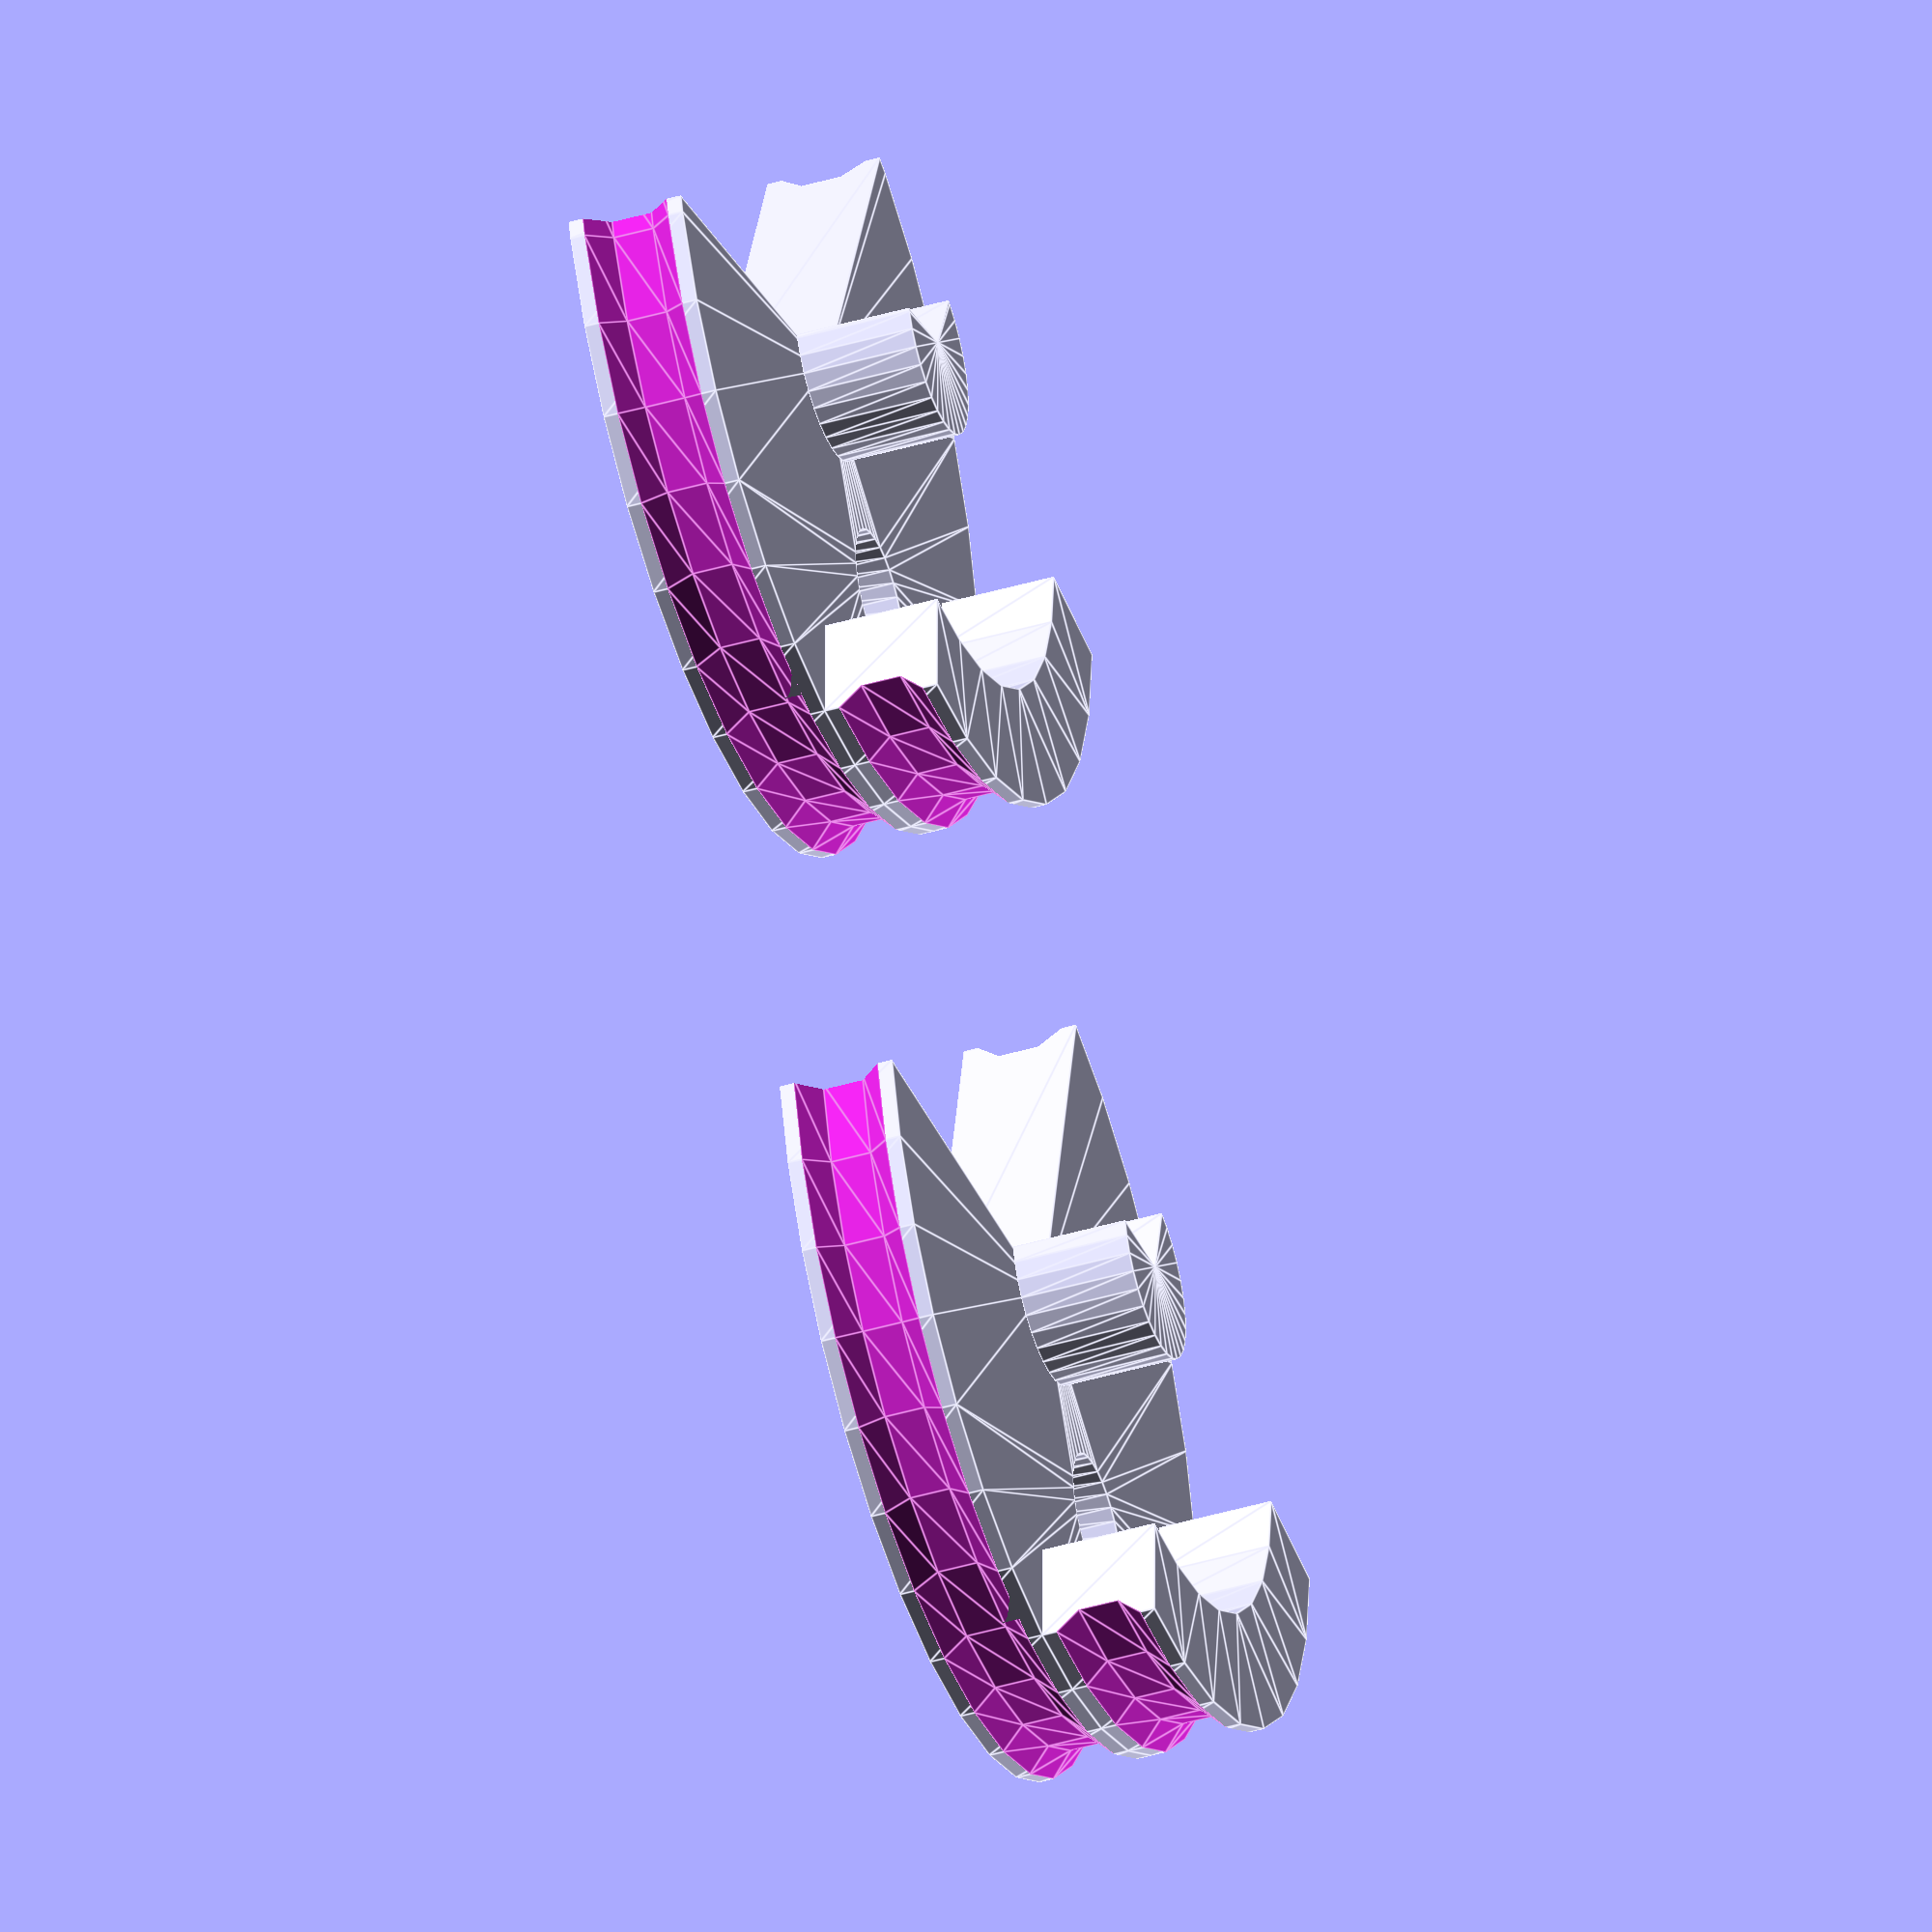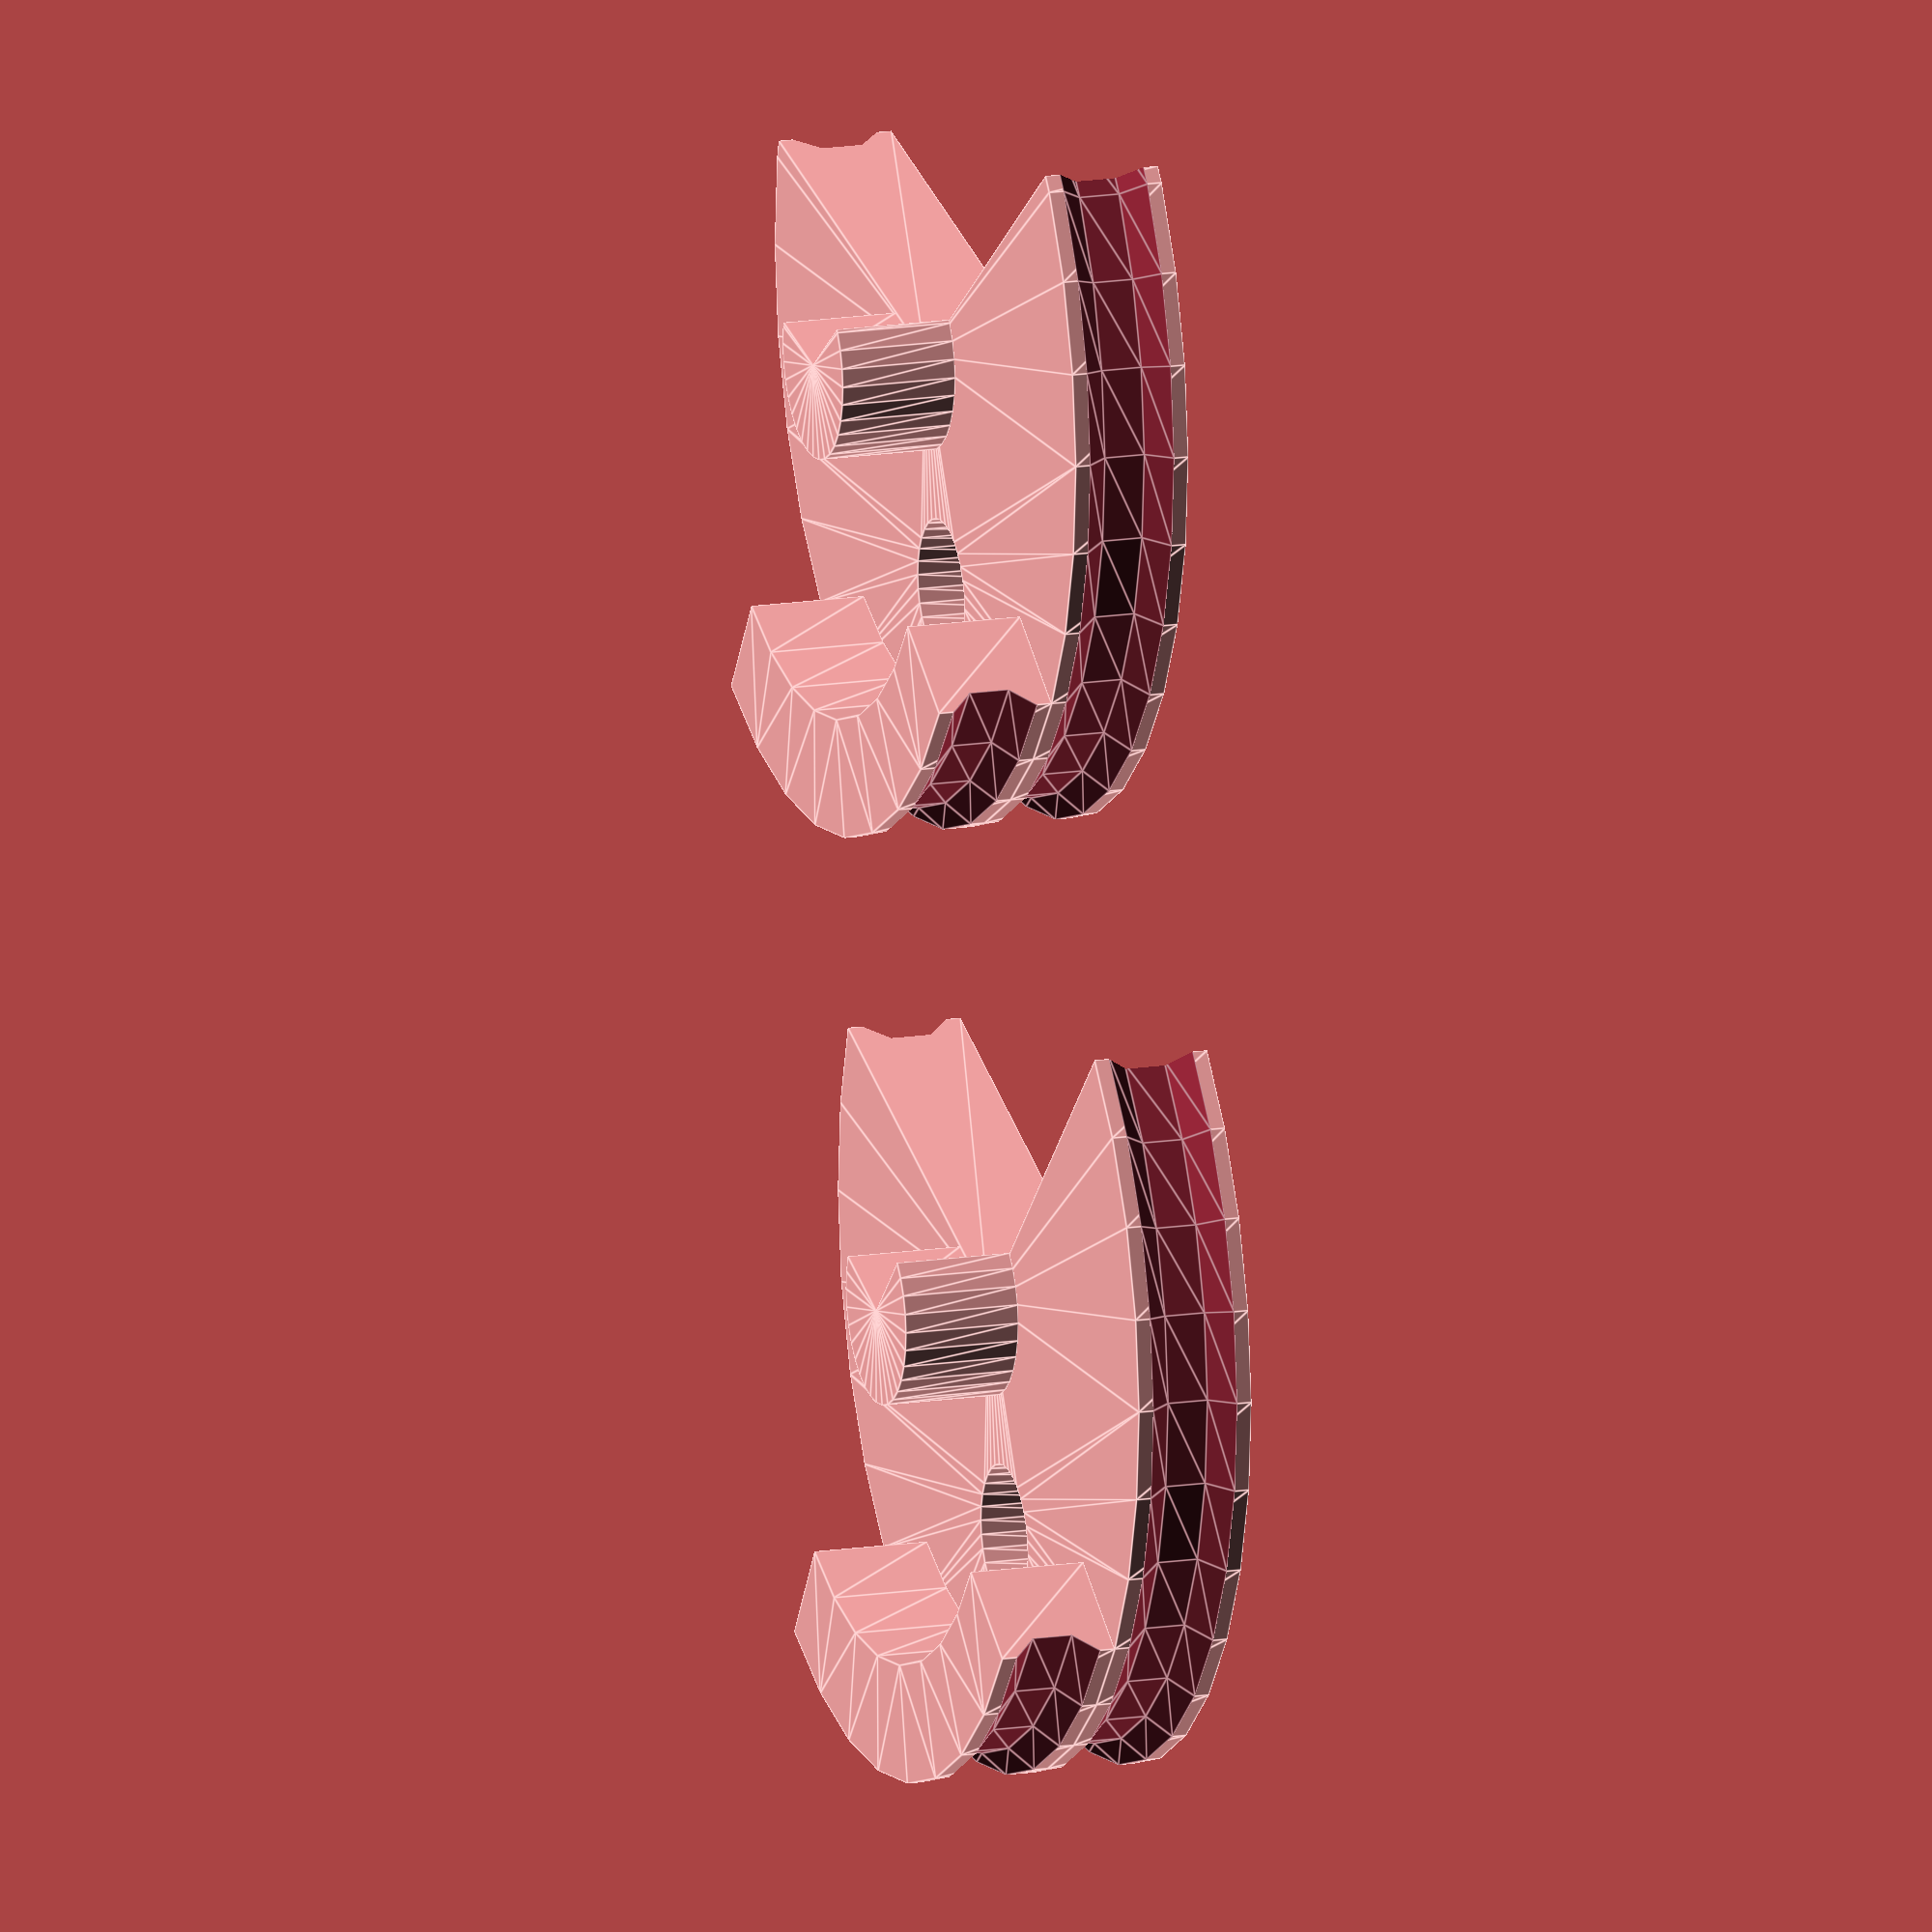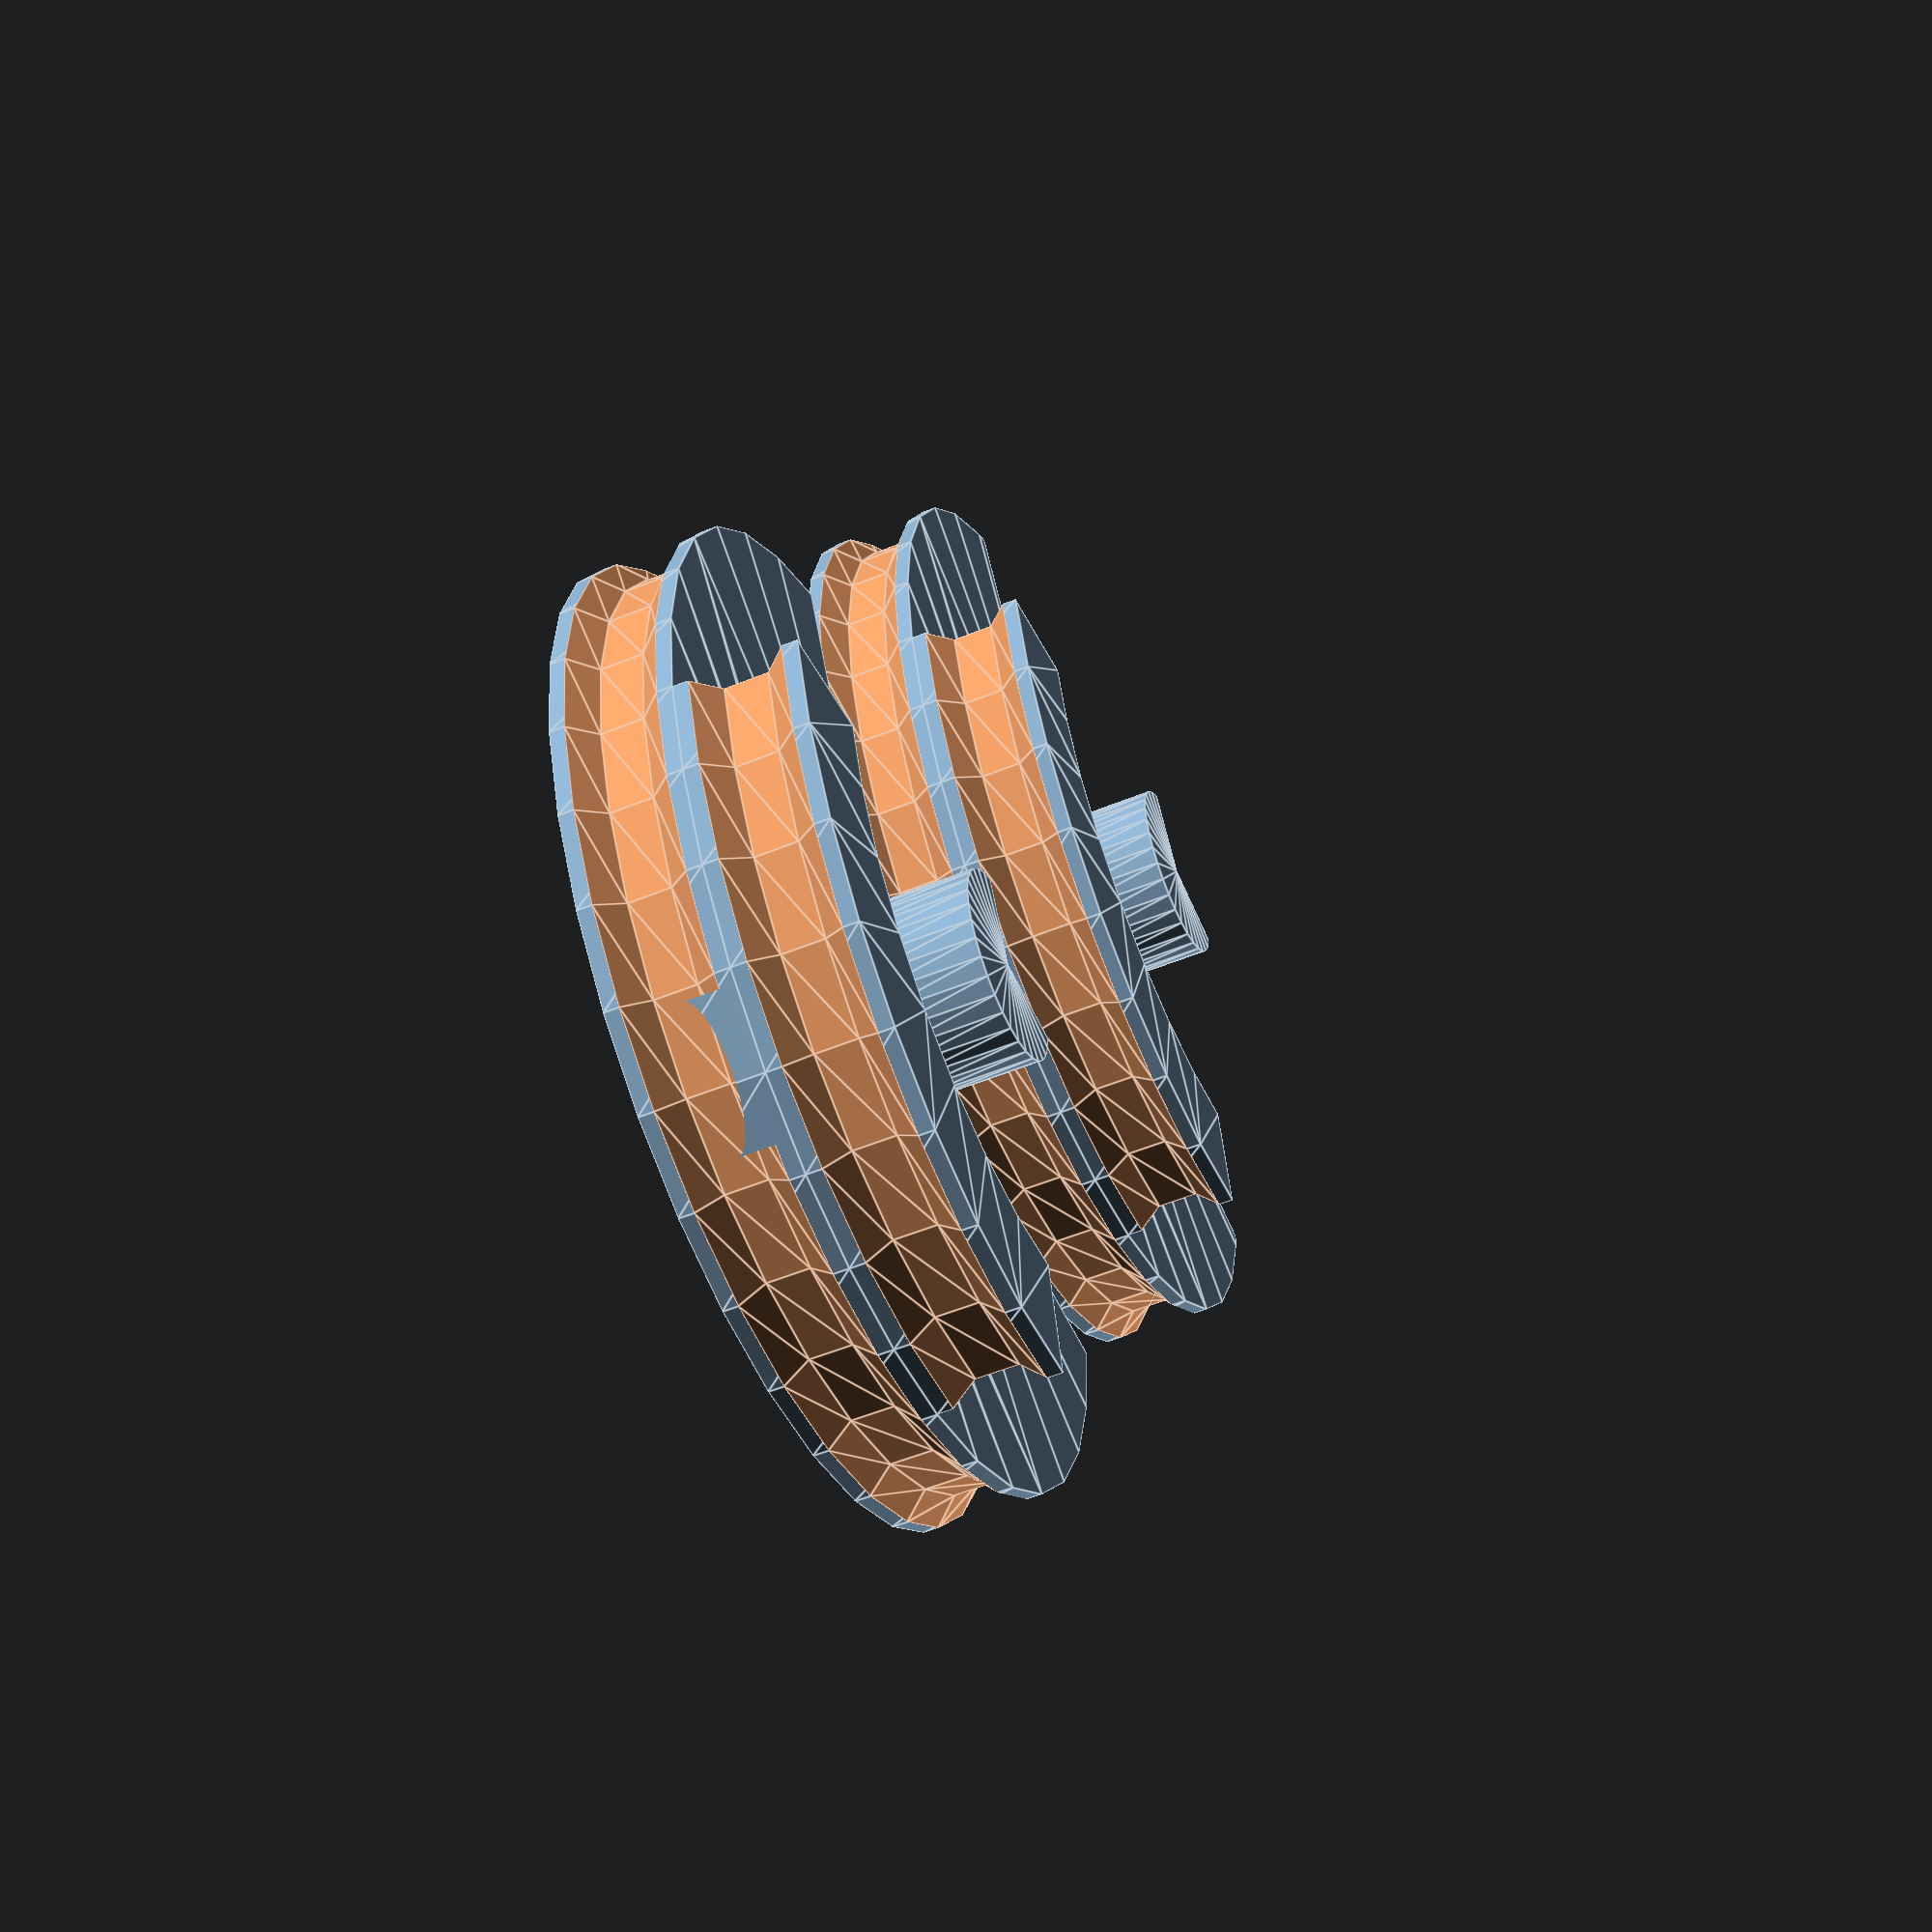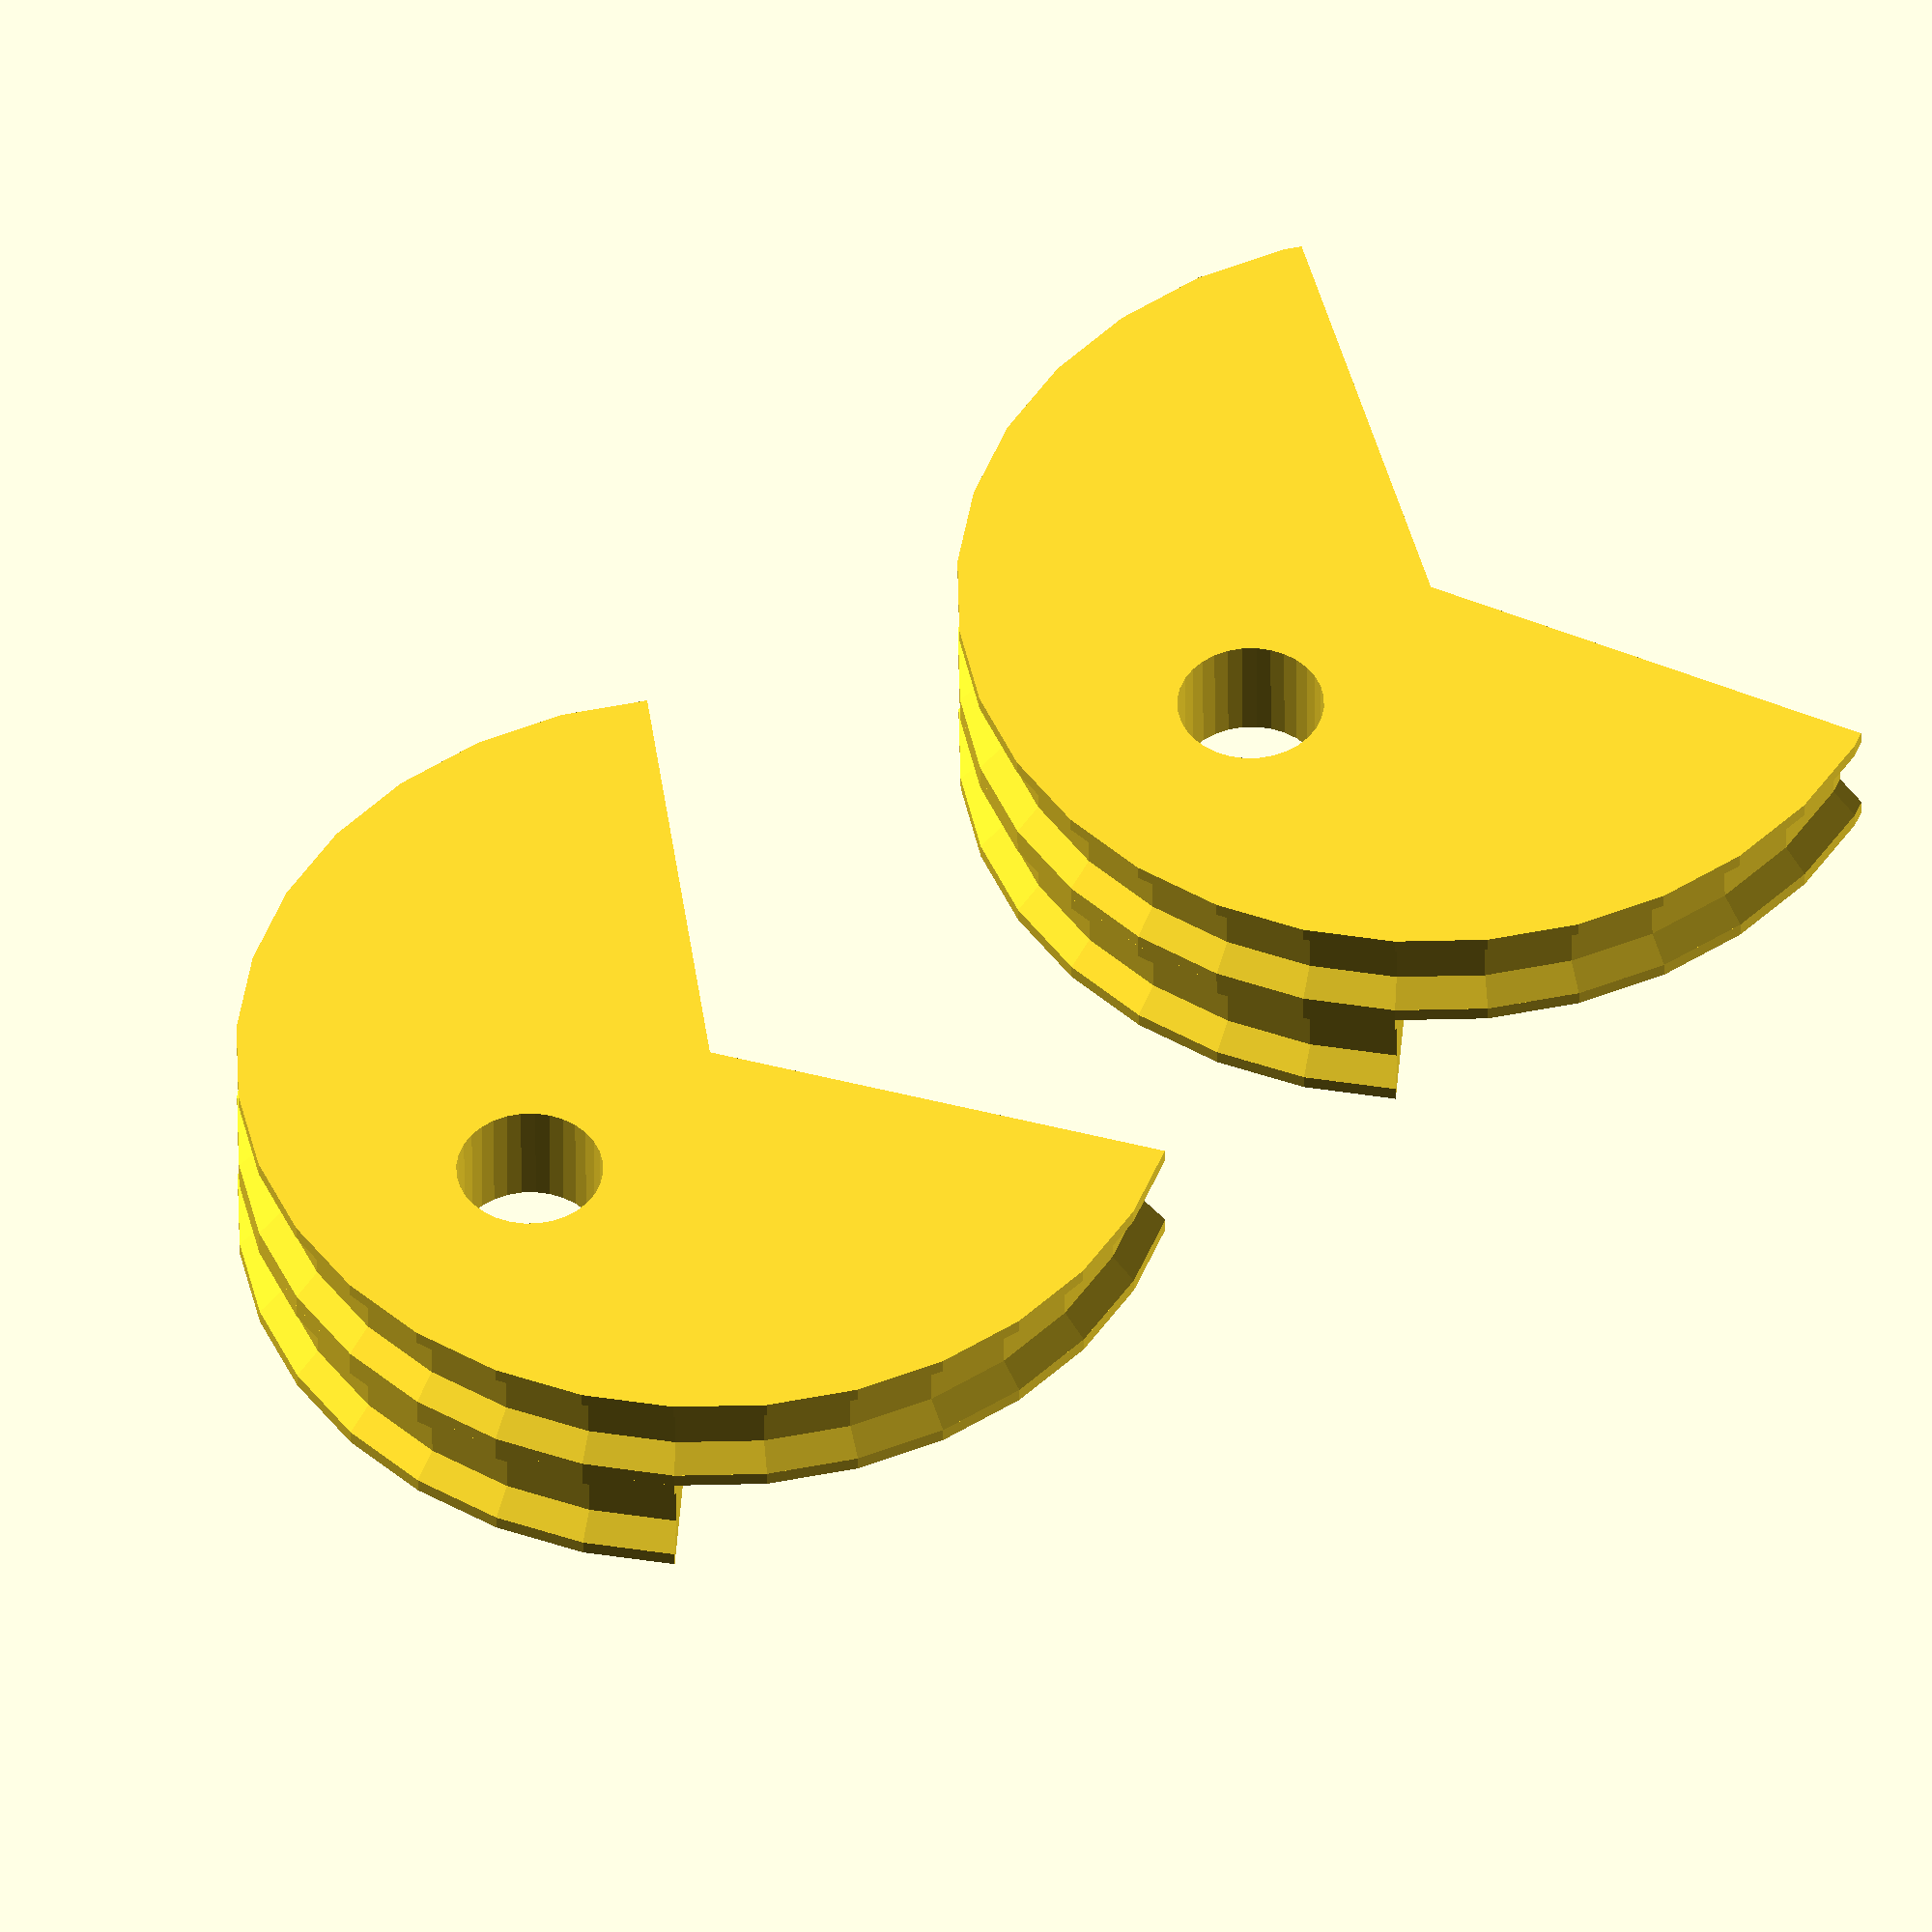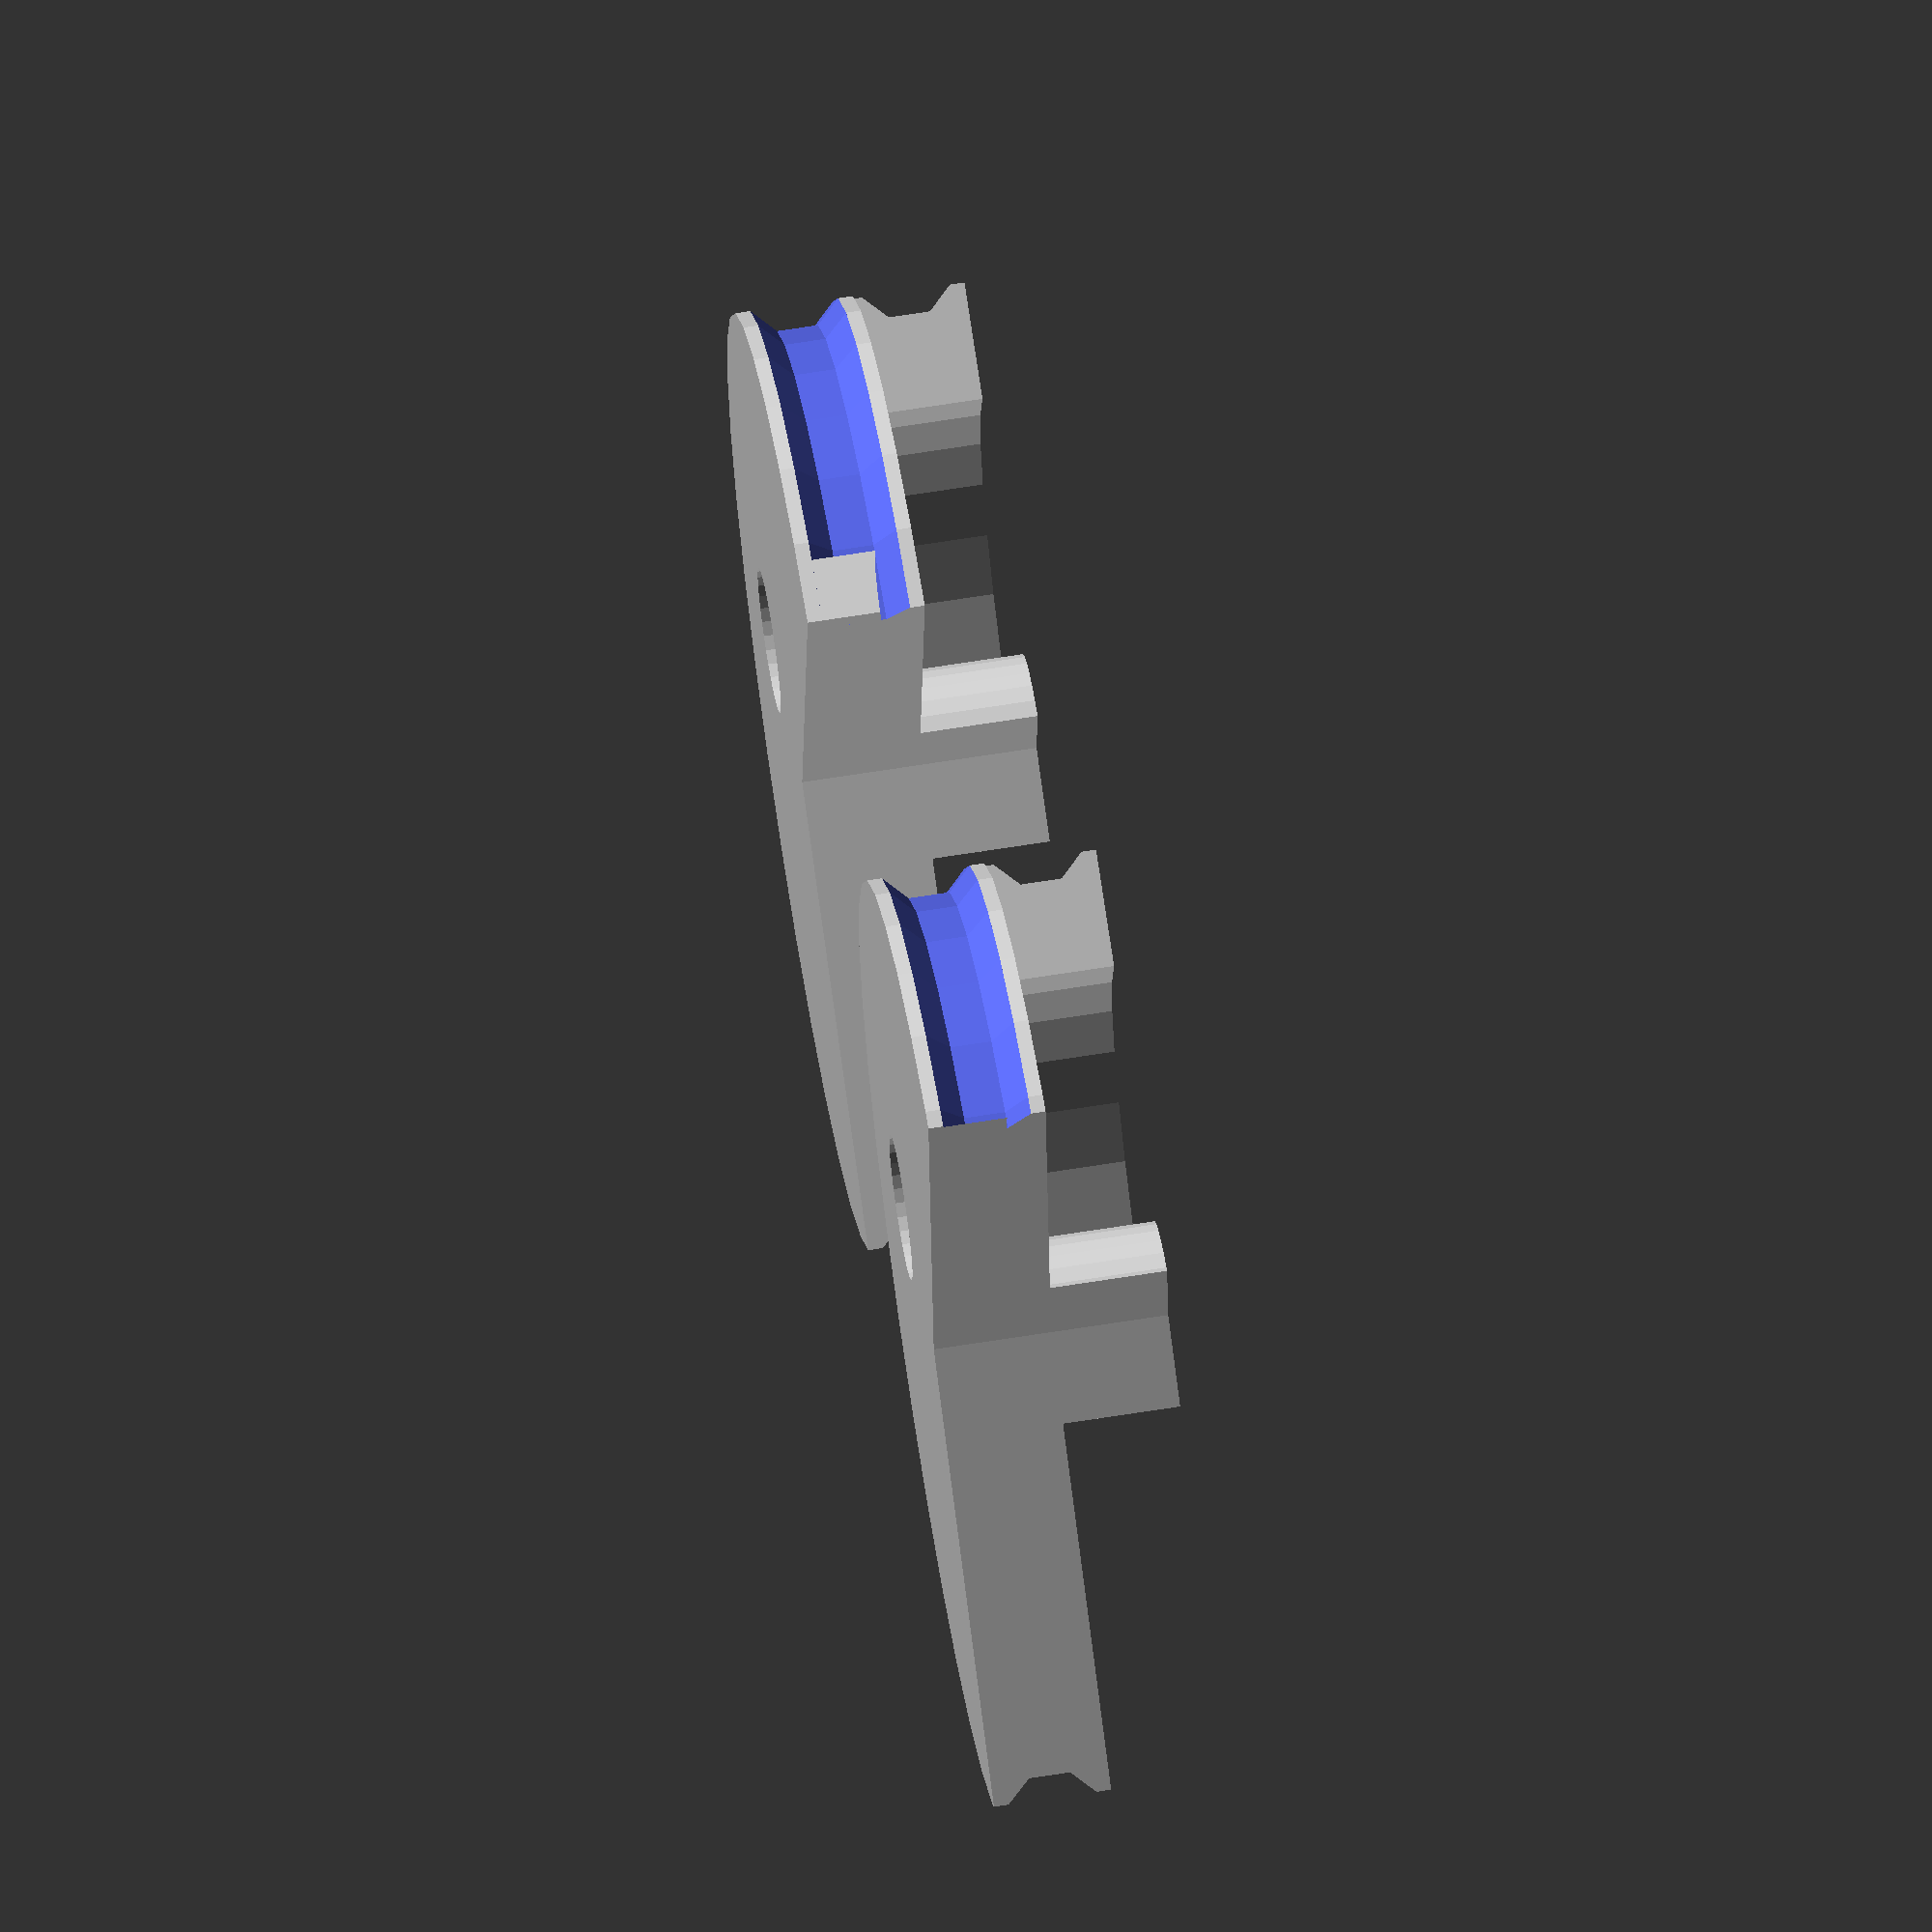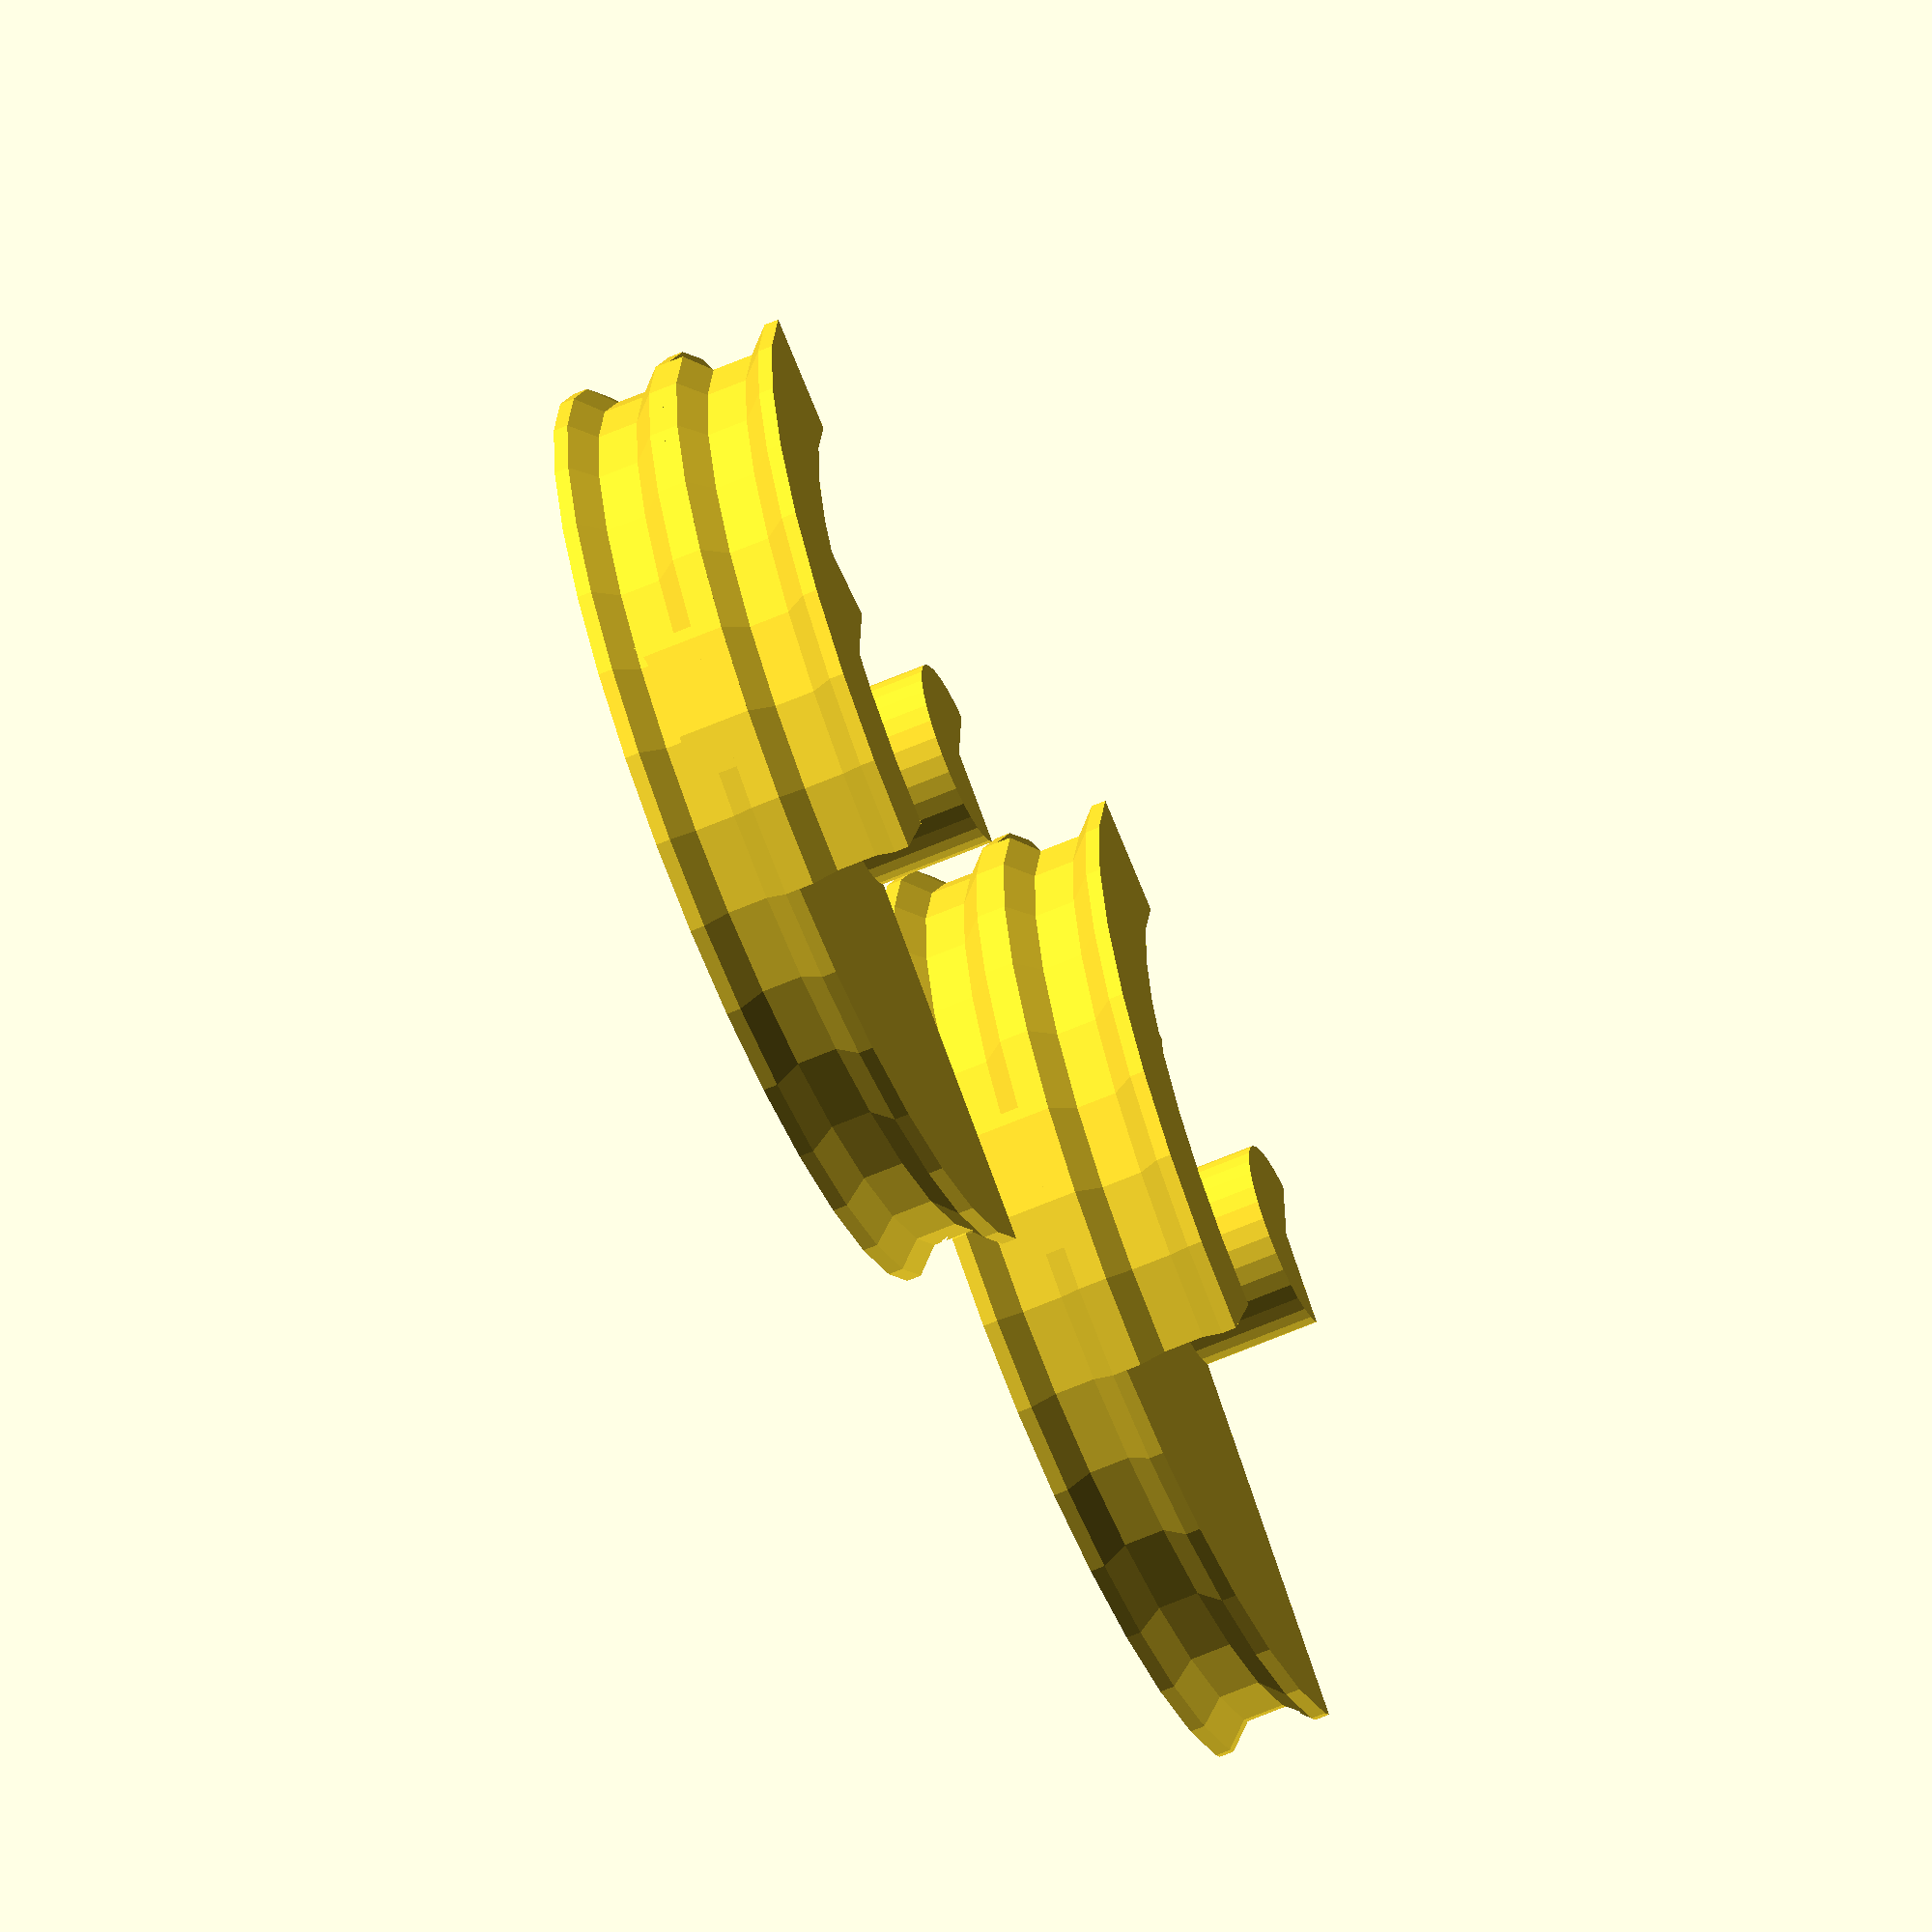
<openscad>
// quadrilateral holder -- pair can be joined by rubber band etc

$fn = 32;

THETA_1 = 114;
THETA_2 = 130.5;
BASE_THICK = 5;
BASE_R = 20;
BAND_THICK = BASE_THICK * 0.75;
BAND_GROOVE = 1; // mm

module pacman(theta, outer_only=false, r=BASE_R)
difference() {
    linear_extrude(BASE_THICK)
    difference() {
        circle(r=r)
            ;
        polygon([
            [0, 0],
            [cos(theta/2), -sin(theta/2)] * r * 10,
            [BASE_R * 100, 0],
            [cos(theta/2), sin(theta/2)] * r * 10
        ])
            ;
        translate([-BASE_R * 0.5, 0])
        circle(d=6.2)
            ;
        if (outer_only)
        circle(r=BASE_R * 0.75)
            ;
    }
        ;
    translate([0, 0, (BASE_THICK - BAND_THICK) / 2])
    rotate_extrude()
    translate([BASE_R - BAND_GROOVE, 0])
    hull () {
        translate([0, BAND_GROOVE])
        square([BAND_GROOVE + 1, BAND_THICK - BAND_GROOVE * 2])
            ;
        translate([BAND_GROOVE, 0])
        square([BAND_GROOVE, BAND_THICK])
            ;
    }
}


module pacman_with_top(theta) {
    pacman(theta)
        ;
    translate([0, 0, BASE_THICK])
    pacman(theta, r=BASE_R * 0.2)
        ;
    translate([0, 0, BASE_THICK])
    pacman(270, outer_only=true)
        ;
}


PREVIEW = false;  // otherwise print

pacman_with_top(THETA_1)
    ;

if(PREVIEW)
color("red")
translate([BASE_R * 0.5, 0, 2 * BASE_THICK])
rotate([180, 0, 180])
pacman_with_top(THETA_2)
    ;

if(!PREVIEW)
translate([BASE_R * 2, 0, 0])
pacman_with_top(THETA_2)
    ;

</openscad>
<views>
elev=43.7 azim=225.3 roll=289.0 proj=o view=edges
elev=344.8 azim=257.9 roll=71.5 proj=o view=edges
elev=234.4 azim=121.3 roll=246.5 proj=p view=edges
elev=221.5 azim=40.6 roll=359.7 proj=o view=wireframe
elev=113.8 azim=28.8 roll=279.1 proj=o view=wireframe
elev=64.2 azim=330.6 roll=293.3 proj=o view=solid
</views>
